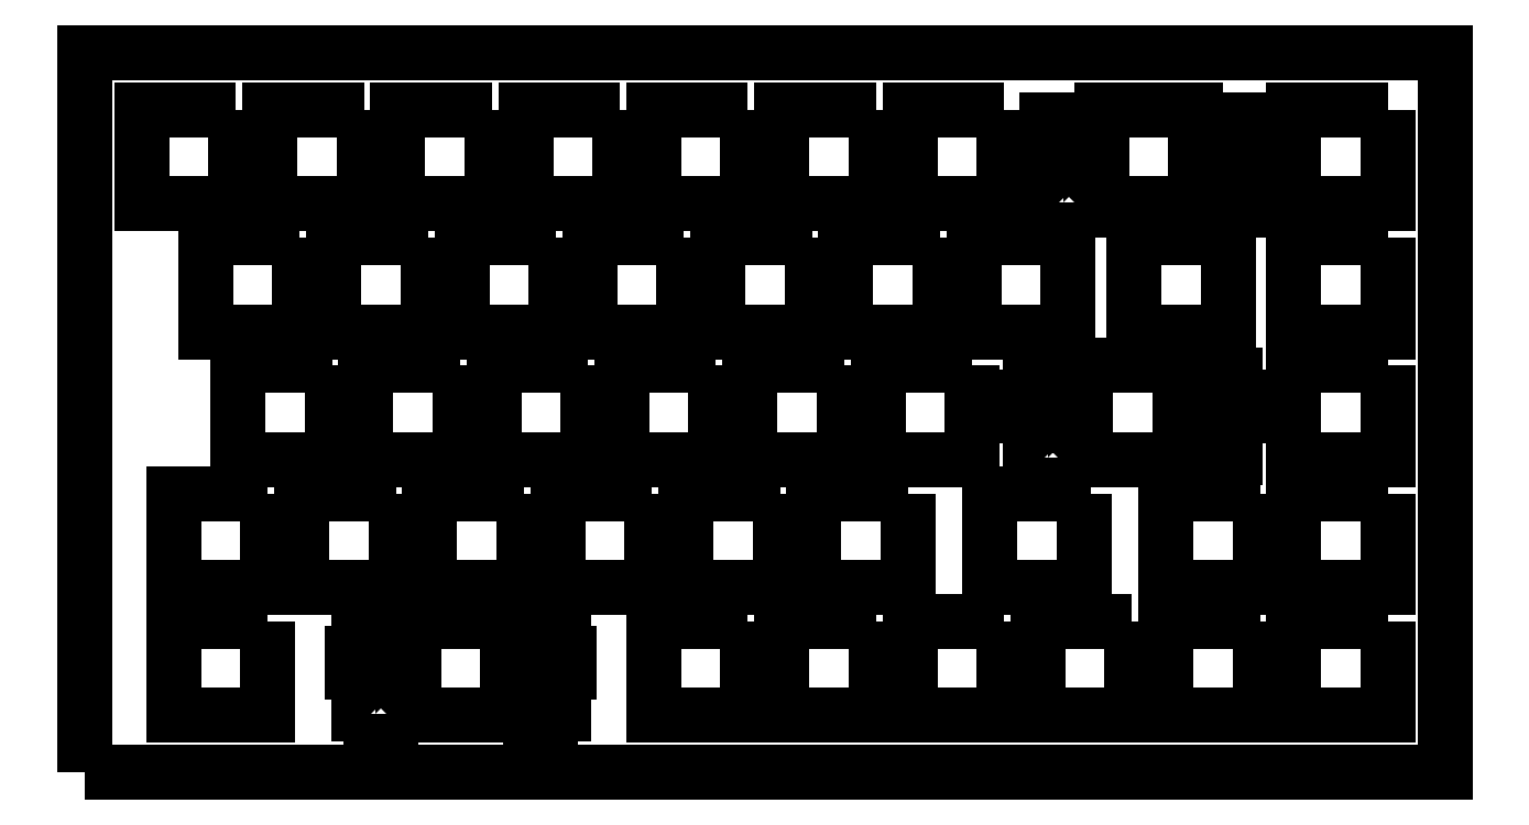
<metadata>
{"format":"dxf","ext":"dxf","renderer":"ezdxf+matplotlib","layout":"modelspace","background":"white","min_lineweight":24,"dpi":150}
</metadata>
<code>
0
SECTION
2
ENTITIES
0
POLYLINE
8
Layer1
66
1
10
0
20
0
30
0
70
1
0
VERTEX
8
Layer1
10
0
20
0
30
0
0
VERTEX
8
Layer1
10
202.5
20
0
30
0
0
VERTEX
8
Layer1
10
202.5
20
107.2
30
0
0
VERTEX
8
Layer1
10
0
20
107.2
30
0
0
VERTEX
8
Layer1
10
0
20
0
30
0
0
SEQEND
8
Layer1
0
POLYLINE
8
Layer1
66
1
10
0
20
0
30
0
70
1
0
VERTEX
8
Layer1
10
22.52
20
98.7
30
0
0
VERTEX
8
Layer1
10
8.525
20
98.7
30
0
0
VERTEX
8
Layer1
10
8.525
20
84.7
30
0
0
VERTEX
8
Layer1
10
22.52
20
84.7
30
0
0
VERTEX
8
Layer1
10
22.52
20
98.7
30
0
0
SEQEND
8
Layer1
0
POLYLINE
8
Layer1
66
1
10
0
20
0
30
0
70
1
0
VERTEX
8
Layer1
10
41.58
20
98.7
30
0
0
VERTEX
8
Layer1
10
27.57
20
98.7
30
0
0
VERTEX
8
Layer1
10
27.57
20
84.7
30
0
0
VERTEX
8
Layer1
10
41.58
20
84.7
30
0
0
VERTEX
8
Layer1
10
41.58
20
98.7
30
0
0
SEQEND
8
Layer1
0
POLYLINE
8
Layer1
66
1
10
0
20
0
30
0
70
1
0
VERTEX
8
Layer1
10
60.62
20
98.7
30
0
0
VERTEX
8
Layer1
10
46.62
20
98.7
30
0
0
VERTEX
8
Layer1
10
46.62
20
84.7
30
0
0
VERTEX
8
Layer1
10
60.62
20
84.7
30
0
0
VERTEX
8
Layer1
10
60.62
20
98.7
30
0
0
SEQEND
8
Layer1
0
POLYLINE
8
Layer1
66
1
10
0
20
0
30
0
70
1
0
VERTEX
8
Layer1
10
79.67
20
98.7
30
0
0
VERTEX
8
Layer1
10
65.67
20
98.7
30
0
0
VERTEX
8
Layer1
10
65.67
20
84.7
30
0
0
VERTEX
8
Layer1
10
79.67
20
84.7
30
0
0
VERTEX
8
Layer1
10
79.67
20
98.7
30
0
0
SEQEND
8
Layer1
0
POLYLINE
8
Layer1
66
1
10
0
20
0
30
0
70
1
0
VERTEX
8
Layer1
10
98.72
20
98.7
30
0
0
VERTEX
8
Layer1
10
84.72
20
98.7
30
0
0
VERTEX
8
Layer1
10
84.72
20
84.7
30
0
0
VERTEX
8
Layer1
10
98.72
20
84.7
30
0
0
VERTEX
8
Layer1
10
98.72
20
98.7
30
0
0
SEQEND
8
Layer1
0
POLYLINE
8
Layer1
66
1
10
0
20
0
30
0
70
1
0
VERTEX
8
Layer1
10
117.8
20
98.7
30
0
0
VERTEX
8
Layer1
10
103.8
20
98.7
30
0
0
VERTEX
8
Layer1
10
103.8
20
84.7
30
0
0
VERTEX
8
Layer1
10
117.8
20
84.7
30
0
0
VERTEX
8
Layer1
10
117.8
20
98.7
30
0
0
SEQEND
8
Layer1
0
POLYLINE
8
Layer1
66
1
10
0
20
0
30
0
70
1
0
VERTEX
8
Layer1
10
136.8
20
98.7
30
0
0
VERTEX
8
Layer1
10
122.8
20
98.7
30
0
0
VERTEX
8
Layer1
10
122.8
20
84.7
30
0
0
VERTEX
8
Layer1
10
136.8
20
84.7
30
0
0
VERTEX
8
Layer1
10
136.8
20
98.7
30
0
0
SEQEND
8
Layer1
0
POLYLINE
8
Layer1
66
1
10
0
20
0
30
0
70
1
0
VERTEX
8
Layer1
10
148
20
84.93
30
0
0
VERTEX
8
Layer1
10
149.8
20
84.93
30
0
0
VERTEX
8
Layer1
10
149.8
20
91.2
30
0
0
VERTEX
8
Layer1
10
151.4
20
91.2
30
0
0
VERTEX
8
Layer1
10
151.4
20
84.7
30
0
0
VERTEX
8
Layer1
10
165.4
20
84.7
30
0
0
VERTEX
8
Layer1
10
165.4
20
91.2
30
0
0
VERTEX
8
Layer1
10
167
20
91.2
30
0
0
VERTEX
8
Layer1
10
167
20
84.93
30
0
0
VERTEX
8
Layer1
10
168.8
20
84.93
30
0
0
VERTEX
8
Layer1
10
168.8
20
83.73
30
0
0
VERTEX
8
Layer1
10
171.8
20
83.73
30
0
0
VERTEX
8
Layer1
10
171.8
20
84.93
30
0
0
VERTEX
8
Layer1
10
173.6
20
84.93
30
0
0
VERTEX
8
Layer1
10
173.6
20
91.2
30
0
0
VERTEX
8
Layer1
10
174.5
20
91.2
30
0
0
VERTEX
8
Layer1
10
174.5
20
94
30
0
0
VERTEX
8
Layer1
10
173.6
20
94
30
0
0
VERTEX
8
Layer1
10
173.6
20
97.23
30
0
0
VERTEX
8
Layer1
10
167
20
97.23
30
0
0
VERTEX
8
Layer1
10
167
20
94
30
0
0
VERTEX
8
Layer1
10
165.4
20
94
30
0
0
VERTEX
8
Layer1
10
165.4
20
98.7
30
0
0
VERTEX
8
Layer1
10
151.4
20
98.7
30
0
0
VERTEX
8
Layer1
10
151.4
20
94
30
0
0
VERTEX
8
Layer1
10
149.8
20
94
30
0
0
VERTEX
8
Layer1
10
149.8
20
97.23
30
0
0
VERTEX
8
Layer1
10
143.2
20
97.23
30
0
0
VERTEX
8
Layer1
10
143.2
20
94
30
0
0
VERTEX
8
Layer1
10
142.3
20
94
30
0
0
VERTEX
8
Layer1
10
142.3
20
91.2
30
0
0
VERTEX
8
Layer1
10
143.2
20
91.2
30
0
0
VERTEX
8
Layer1
10
143.2
20
84.93
30
0
0
VERTEX
8
Layer1
10
145
20
84.93
30
0
0
VERTEX
8
Layer1
10
145
20
83.73
30
0
0
VERTEX
8
Layer1
10
148
20
83.73
30
0
0
VERTEX
8
Layer1
10
148
20
84.93
30
0
0
SEQEND
8
Layer1
0
POLYLINE
8
Layer1
66
1
10
0
20
0
30
0
70
1
0
VERTEX
8
Layer1
10
194
20
98.7
30
0
0
VERTEX
8
Layer1
10
180
20
98.7
30
0
0
VERTEX
8
Layer1
10
180
20
84.7
30
0
0
VERTEX
8
Layer1
10
194
20
84.7
30
0
0
VERTEX
8
Layer1
10
194
20
98.7
30
0
0
SEQEND
8
Layer1
0
POLYLINE
8
Layer1
66
1
10
0
20
0
30
0
70
1
0
VERTEX
8
Layer1
10
32.05
20
79.65
30
0
0
VERTEX
8
Layer1
10
18.05
20
79.65
30
0
0
VERTEX
8
Layer1
10
18.05
20
65.65
30
0
0
VERTEX
8
Layer1
10
32.05
20
65.65
30
0
0
VERTEX
8
Layer1
10
32.05
20
79.65
30
0
0
SEQEND
8
Layer1
0
POLYLINE
8
Layer1
66
1
10
0
20
0
30
0
70
1
0
VERTEX
8
Layer1
10
51.1
20
79.65
30
0
0
VERTEX
8
Layer1
10
37.1
20
79.65
30
0
0
VERTEX
8
Layer1
10
37.1
20
65.65
30
0
0
VERTEX
8
Layer1
10
51.1
20
65.65
30
0
0
VERTEX
8
Layer1
10
51.1
20
79.65
30
0
0
SEQEND
8
Layer1
0
POLYLINE
8
Layer1
66
1
10
0
20
0
30
0
70
1
0
VERTEX
8
Layer1
10
70.15
20
79.65
30
0
0
VERTEX
8
Layer1
10
56.15
20
79.65
30
0
0
VERTEX
8
Layer1
10
56.15
20
65.65
30
0
0
VERTEX
8
Layer1
10
70.15
20
65.65
30
0
0
VERTEX
8
Layer1
10
70.15
20
79.65
30
0
0
SEQEND
8
Layer1
0
POLYLINE
8
Layer1
66
1
10
0
20
0
30
0
70
1
0
VERTEX
8
Layer1
10
89.2
20
79.65
30
0
0
VERTEX
8
Layer1
10
75.2
20
79.65
30
0
0
VERTEX
8
Layer1
10
75.2
20
65.65
30
0
0
VERTEX
8
Layer1
10
89.2
20
65.65
30
0
0
VERTEX
8
Layer1
10
89.2
20
79.65
30
0
0
SEQEND
8
Layer1
0
POLYLINE
8
Layer1
66
1
10
0
20
0
30
0
70
1
0
VERTEX
8
Layer1
10
108.2
20
79.65
30
0
0
VERTEX
8
Layer1
10
94.25
20
79.65
30
0
0
VERTEX
8
Layer1
10
94.25
20
65.65
30
0
0
VERTEX
8
Layer1
10
108.2
20
65.65
30
0
0
VERTEX
8
Layer1
10
108.2
20
79.65
30
0
0
SEQEND
8
Layer1
0
POLYLINE
8
Layer1
66
1
10
0
20
0
30
0
70
1
0
VERTEX
8
Layer1
10
127.3
20
79.65
30
0
0
VERTEX
8
Layer1
10
113.3
20
79.65
30
0
0
VERTEX
8
Layer1
10
113.3
20
65.65
30
0
0
VERTEX
8
Layer1
10
127.3
20
65.65
30
0
0
VERTEX
8
Layer1
10
127.3
20
79.65
30
0
0
SEQEND
8
Layer1
0
POLYLINE
8
Layer1
66
1
10
0
20
0
30
0
70
1
0
VERTEX
8
Layer1
10
146.3
20
79.65
30
0
0
VERTEX
8
Layer1
10
132.3
20
79.65
30
0
0
VERTEX
8
Layer1
10
132.3
20
65.65
30
0
0
VERTEX
8
Layer1
10
146.3
20
65.65
30
0
0
VERTEX
8
Layer1
10
146.3
20
79.65
30
0
0
SEQEND
8
Layer1
0
POLYLINE
8
Layer1
66
1
10
0
20
0
30
0
70
1
0
VERTEX
8
Layer1
10
170.2
20
79.65
30
0
0
VERTEX
8
Layer1
10
156.2
20
79.65
30
0
0
VERTEX
8
Layer1
10
156.2
20
65.65
30
0
0
VERTEX
8
Layer1
10
170.2
20
65.65
30
0
0
VERTEX
8
Layer1
10
170.2
20
79.65
30
0
0
SEQEND
8
Layer1
0
POLYLINE
8
Layer1
66
1
10
0
20
0
30
0
70
1
0
VERTEX
8
Layer1
10
194
20
79.65
30
0
0
VERTEX
8
Layer1
10
180
20
79.65
30
0
0
VERTEX
8
Layer1
10
180
20
65.65
30
0
0
VERTEX
8
Layer1
10
194
20
65.65
30
0
0
VERTEX
8
Layer1
10
194
20
79.65
30
0
0
SEQEND
8
Layer1
0
POLYLINE
8
Layer1
66
1
10
0
20
0
30
0
70
1
0
VERTEX
8
Layer1
10
36.81
20
60.6
30
0
0
VERTEX
8
Layer1
10
22.81
20
60.6
30
0
0
VERTEX
8
Layer1
10
22.81
20
46.6
30
0
0
VERTEX
8
Layer1
10
36.81
20
46.6
30
0
0
VERTEX
8
Layer1
10
36.81
20
60.6
30
0
0
SEQEND
8
Layer1
0
POLYLINE
8
Layer1
66
1
10
0
20
0
30
0
70
1
0
VERTEX
8
Layer1
10
55.86
20
60.6
30
0
0
VERTEX
8
Layer1
10
41.86
20
60.6
30
0
0
VERTEX
8
Layer1
10
41.86
20
46.6
30
0
0
VERTEX
8
Layer1
10
55.86
20
46.6
30
0
0
VERTEX
8
Layer1
10
55.86
20
60.6
30
0
0
SEQEND
8
Layer1
0
POLYLINE
8
Layer1
66
1
10
0
20
0
30
0
70
1
0
VERTEX
8
Layer1
10
74.91
20
60.6
30
0
0
VERTEX
8
Layer1
10
60.91
20
60.6
30
0
0
VERTEX
8
Layer1
10
60.91
20
46.6
30
0
0
VERTEX
8
Layer1
10
74.91
20
46.6
30
0
0
VERTEX
8
Layer1
10
74.91
20
60.6
30
0
0
SEQEND
8
Layer1
0
POLYLINE
8
Layer1
66
1
10
0
20
0
30
0
70
1
0
VERTEX
8
Layer1
10
93.96
20
60.6
30
0
0
VERTEX
8
Layer1
10
79.96
20
60.6
30
0
0
VERTEX
8
Layer1
10
79.96
20
46.6
30
0
0
VERTEX
8
Layer1
10
93.96
20
46.6
30
0
0
VERTEX
8
Layer1
10
93.96
20
60.6
30
0
0
SEQEND
8
Layer1
0
POLYLINE
8
Layer1
66
1
10
0
20
0
30
0
70
1
0
VERTEX
8
Layer1
10
113
20
60.6
30
0
0
VERTEX
8
Layer1
10
99.01
20
60.6
30
0
0
VERTEX
8
Layer1
10
99.01
20
46.6
30
0
0
VERTEX
8
Layer1
10
113
20
46.6
30
0
0
VERTEX
8
Layer1
10
113
20
60.6
30
0
0
SEQEND
8
Layer1
0
POLYLINE
8
Layer1
66
1
10
0
20
0
30
0
70
1
0
VERTEX
8
Layer1
10
132.1
20
60.6
30
0
0
VERTEX
8
Layer1
10
118.1
20
60.6
30
0
0
VERTEX
8
Layer1
10
118.1
20
46.6
30
0
0
VERTEX
8
Layer1
10
132.1
20
46.6
30
0
0
VERTEX
8
Layer1
10
132.1
20
60.6
30
0
0
SEQEND
8
Layer1
0
POLYLINE
8
Layer1
66
1
10
0
20
0
30
0
70
1
0
VERTEX
8
Layer1
10
145.6
20
46.83
30
0
0
VERTEX
8
Layer1
10
147.4
20
46.83
30
0
0
VERTEX
8
Layer1
10
147.4
20
53.1
30
0
0
VERTEX
8
Layer1
10
149
20
53.1
30
0
0
VERTEX
8
Layer1
10
149
20
46.6
30
0
0
VERTEX
8
Layer1
10
163
20
46.6
30
0
0
VERTEX
8
Layer1
10
163
20
53.1
30
0
0
VERTEX
8
Layer1
10
164.6
20
53.1
30
0
0
VERTEX
8
Layer1
10
164.6
20
46.83
30
0
0
VERTEX
8
Layer1
10
166.4
20
46.83
30
0
0
VERTEX
8
Layer1
10
166.4
20
45.63
30
0
0
VERTEX
8
Layer1
10
169.4
20
45.63
30
0
0
VERTEX
8
Layer1
10
169.4
20
46.83
30
0
0
VERTEX
8
Layer1
10
171.2
20
46.83
30
0
0
VERTEX
8
Layer1
10
171.2
20
53.1
30
0
0
VERTEX
8
Layer1
10
172.1
20
53.1
30
0
0
VERTEX
8
Layer1
10
172.1
20
55.9
30
0
0
VERTEX
8
Layer1
10
171.2
20
55.9
30
0
0
VERTEX
8
Layer1
10
171.2
20
59.13
30
0
0
VERTEX
8
Layer1
10
164.6
20
59.13
30
0
0
VERTEX
8
Layer1
10
164.6
20
55.9
30
0
0
VERTEX
8
Layer1
10
163
20
55.9
30
0
0
VERTEX
8
Layer1
10
163
20
60.6
30
0
0
VERTEX
8
Layer1
10
149
20
60.6
30
0
0
VERTEX
8
Layer1
10
149
20
55.9
30
0
0
VERTEX
8
Layer1
10
147.4
20
55.9
30
0
0
VERTEX
8
Layer1
10
147.4
20
59.13
30
0
0
VERTEX
8
Layer1
10
140.8
20
59.13
30
0
0
VERTEX
8
Layer1
10
140.8
20
55.9
30
0
0
VERTEX
8
Layer1
10
139.9
20
55.9
30
0
0
VERTEX
8
Layer1
10
139.9
20
53.1
30
0
0
VERTEX
8
Layer1
10
140.8
20
53.1
30
0
0
VERTEX
8
Layer1
10
140.8
20
46.83
30
0
0
VERTEX
8
Layer1
10
142.6
20
46.83
30
0
0
VERTEX
8
Layer1
10
142.6
20
45.63
30
0
0
VERTEX
8
Layer1
10
145.6
20
45.63
30
0
0
VERTEX
8
Layer1
10
145.6
20
46.83
30
0
0
SEQEND
8
Layer1
0
POLYLINE
8
Layer1
66
1
10
0
20
0
30
0
70
1
0
VERTEX
8
Layer1
10
194
20
60.6
30
0
0
VERTEX
8
Layer1
10
180
20
60.6
30
0
0
VERTEX
8
Layer1
10
180
20
46.6
30
0
0
VERTEX
8
Layer1
10
194
20
46.6
30
0
0
VERTEX
8
Layer1
10
194
20
60.6
30
0
0
SEQEND
8
Layer1
0
POLYLINE
8
Layer1
66
1
10
0
20
0
30
0
70
1
0
VERTEX
8
Layer1
10
27.29
20
41.55
30
0
0
VERTEX
8
Layer1
10
13.29
20
41.55
30
0
0
VERTEX
8
Layer1
10
13.29
20
27.55
30
0
0
VERTEX
8
Layer1
10
27.29
20
27.55
30
0
0
VERTEX
8
Layer1
10
27.29
20
41.55
30
0
0
SEQEND
8
Layer1
0
POLYLINE
8
Layer1
66
1
10
0
20
0
30
0
70
1
0
VERTEX
8
Layer1
10
46.34
20
41.55
30
0
0
VERTEX
8
Layer1
10
32.34
20
41.55
30
0
0
VERTEX
8
Layer1
10
32.34
20
27.55
30
0
0
VERTEX
8
Layer1
10
46.34
20
27.55
30
0
0
VERTEX
8
Layer1
10
46.34
20
41.55
30
0
0
SEQEND
8
Layer1
0
POLYLINE
8
Layer1
66
1
10
0
20
0
30
0
70
1
0
VERTEX
8
Layer1
10
65.39
20
41.55
30
0
0
VERTEX
8
Layer1
10
51.39
20
41.55
30
0
0
VERTEX
8
Layer1
10
51.39
20
27.55
30
0
0
VERTEX
8
Layer1
10
65.39
20
27.55
30
0
0
VERTEX
8
Layer1
10
65.39
20
41.55
30
0
0
SEQEND
8
Layer1
0
POLYLINE
8
Layer1
66
1
10
0
20
0
30
0
70
1
0
VERTEX
8
Layer1
10
84.44
20
41.55
30
0
0
VERTEX
8
Layer1
10
70.44
20
41.55
30
0
0
VERTEX
8
Layer1
10
70.44
20
27.55
30
0
0
VERTEX
8
Layer1
10
84.44
20
27.55
30
0
0
VERTEX
8
Layer1
10
84.44
20
41.55
30
0
0
SEQEND
8
Layer1
0
POLYLINE
8
Layer1
66
1
10
0
20
0
30
0
70
1
0
VERTEX
8
Layer1
10
103.5
20
41.55
30
0
0
VERTEX
8
Layer1
10
89.49
20
41.55
30
0
0
VERTEX
8
Layer1
10
89.49
20
27.55
30
0
0
VERTEX
8
Layer1
10
103.5
20
27.55
30
0
0
VERTEX
8
Layer1
10
103.5
20
41.55
30
0
0
SEQEND
8
Layer1
0
POLYLINE
8
Layer1
66
1
10
0
20
0
30
0
70
1
0
VERTEX
8
Layer1
10
122.5
20
41.55
30
0
0
VERTEX
8
Layer1
10
108.5
20
41.55
30
0
0
VERTEX
8
Layer1
10
108.5
20
27.55
30
0
0
VERTEX
8
Layer1
10
122.5
20
27.55
30
0
0
VERTEX
8
Layer1
10
122.5
20
41.55
30
0
0
SEQEND
8
Layer1
0
POLYLINE
8
Layer1
66
1
10
0
20
0
30
0
70
1
0
VERTEX
8
Layer1
10
148.7
20
41.55
30
0
0
VERTEX
8
Layer1
10
134.7
20
41.55
30
0
0
VERTEX
8
Layer1
10
134.7
20
27.55
30
0
0
VERTEX
8
Layer1
10
148.7
20
27.55
30
0
0
VERTEX
8
Layer1
10
148.7
20
41.55
30
0
0
SEQEND
8
Layer1
0
POLYLINE
8
Layer1
66
1
10
0
20
0
30
0
70
1
0
VERTEX
8
Layer1
10
174.9
20
41.55
30
0
0
VERTEX
8
Layer1
10
160.9
20
41.55
30
0
0
VERTEX
8
Layer1
10
160.9
20
27.55
30
0
0
VERTEX
8
Layer1
10
174.9
20
27.55
30
0
0
VERTEX
8
Layer1
10
174.9
20
41.55
30
0
0
SEQEND
8
Layer1
0
POLYLINE
8
Layer1
66
1
10
0
20
0
30
0
70
1
0
VERTEX
8
Layer1
10
194
20
41.55
30
0
0
VERTEX
8
Layer1
10
180
20
41.55
30
0
0
VERTEX
8
Layer1
10
180
20
27.55
30
0
0
VERTEX
8
Layer1
10
194
20
27.55
30
0
0
VERTEX
8
Layer1
10
194
20
41.55
30
0
0
SEQEND
8
Layer1
0
POLYLINE
8
Layer1
66
1
10
0
20
0
30
0
70
1
0
VERTEX
8
Layer1
10
27.29
20
22.5
30
0
0
VERTEX
8
Layer1
10
13.29
20
22.5
30
0
0
VERTEX
8
Layer1
10
13.29
20
8.5
30
0
0
VERTEX
8
Layer1
10
27.29
20
8.5
30
0
0
VERTEX
8
Layer1
10
27.29
20
22.5
30
0
0
SEQEND
8
Layer1
0
POLYLINE
8
Layer1
66
1
10
0
20
0
30
0
70
1
0
VERTEX
8
Layer1
10
45.61
20
8.73
30
0
0
VERTEX
8
Layer1
10
47.43
20
8.73
30
0
0
VERTEX
8
Layer1
10
47.43
20
15
30
0
0
VERTEX
8
Layer1
10
49.01
20
15
30
0
0
VERTEX
8
Layer1
10
49.01
20
8.5
30
0
0
VERTEX
8
Layer1
10
63.01
20
8.5
30
0
0
VERTEX
8
Layer1
10
63.01
20
15
30
0
0
VERTEX
8
Layer1
10
64.58
20
15
30
0
0
VERTEX
8
Layer1
10
64.58
20
8.73
30
0
0
VERTEX
8
Layer1
10
66.41
20
8.73
30
0
0
VERTEX
8
Layer1
10
66.41
20
7.53
30
0
0
VERTEX
8
Layer1
10
69.41
20
7.53
30
0
0
VERTEX
8
Layer1
10
69.41
20
8.73
30
0
0
VERTEX
8
Layer1
10
71.23
20
8.73
30
0
0
VERTEX
8
Layer1
10
71.23
20
15
30
0
0
VERTEX
8
Layer1
10
72.11
20
15
30
0
0
VERTEX
8
Layer1
10
72.11
20
17.8
30
0
0
VERTEX
8
Layer1
10
71.23
20
17.8
30
0
0
VERTEX
8
Layer1
10
71.23
20
21.03
30
0
0
VERTEX
8
Layer1
10
64.58
20
21.03
30
0
0
VERTEX
8
Layer1
10
64.58
20
17.8
30
0
0
VERTEX
8
Layer1
10
63.01
20
17.8
30
0
0
VERTEX
8
Layer1
10
63.01
20
22.5
30
0
0
VERTEX
8
Layer1
10
49.01
20
22.5
30
0
0
VERTEX
8
Layer1
10
49.01
20
17.8
30
0
0
VERTEX
8
Layer1
10
47.43
20
17.8
30
0
0
VERTEX
8
Layer1
10
47.43
20
21.03
30
0
0
VERTEX
8
Layer1
10
40.78
20
21.03
30
0
0
VERTEX
8
Layer1
10
40.78
20
17.8
30
0
0
VERTEX
8
Layer1
10
39.91
20
17.8
30
0
0
VERTEX
8
Layer1
10
39.91
20
15
30
0
0
VERTEX
8
Layer1
10
40.78
20
15
30
0
0
VERTEX
8
Layer1
10
40.78
20
8.73
30
0
0
VERTEX
8
Layer1
10
42.61
20
8.73
30
0
0
VERTEX
8
Layer1
10
42.61
20
7.53
30
0
0
VERTEX
8
Layer1
10
45.61
20
7.53
30
0
0
VERTEX
8
Layer1
10
45.61
20
8.73
30
0
0
SEQEND
8
Layer1
0
POLYLINE
8
Layer1
66
1
10
0
20
0
30
0
70
1
0
VERTEX
8
Layer1
10
98.72
20
22.5
30
0
0
VERTEX
8
Layer1
10
84.72
20
22.5
30
0
0
VERTEX
8
Layer1
10
84.72
20
8.5
30
0
0
VERTEX
8
Layer1
10
98.72
20
8.5
30
0
0
VERTEX
8
Layer1
10
98.72
20
22.5
30
0
0
SEQEND
8
Layer1
0
POLYLINE
8
Layer1
66
1
10
0
20
0
30
0
70
1
0
VERTEX
8
Layer1
10
117.8
20
22.5
30
0
0
VERTEX
8
Layer1
10
103.8
20
22.5
30
0
0
VERTEX
8
Layer1
10
103.8
20
8.5
30
0
0
VERTEX
8
Layer1
10
117.8
20
8.5
30
0
0
VERTEX
8
Layer1
10
117.8
20
22.5
30
0
0
SEQEND
8
Layer1
0
POLYLINE
8
Layer1
66
1
10
0
20
0
30
0
70
1
0
VERTEX
8
Layer1
10
136.8
20
22.5
30
0
0
VERTEX
8
Layer1
10
122.8
20
22.5
30
0
0
VERTEX
8
Layer1
10
122.8
20
8.5
30
0
0
VERTEX
8
Layer1
10
136.8
20
8.5
30
0
0
VERTEX
8
Layer1
10
136.8
20
22.5
30
0
0
SEQEND
8
Layer1
0
POLYLINE
8
Layer1
66
1
10
0
20
0
30
0
70
1
0
VERTEX
8
Layer1
10
155.9
20
22.5
30
0
0
VERTEX
8
Layer1
10
141.9
20
22.5
30
0
0
VERTEX
8
Layer1
10
141.9
20
8.5
30
0
0
VERTEX
8
Layer1
10
155.9
20
8.5
30
0
0
VERTEX
8
Layer1
10
155.9
20
22.5
30
0
0
SEQEND
8
Layer1
0
POLYLINE
8
Layer1
66
1
10
0
20
0
30
0
70
1
0
VERTEX
8
Layer1
10
174.9
20
22.5
30
0
0
VERTEX
8
Layer1
10
160.9
20
22.5
30
0
0
VERTEX
8
Layer1
10
160.9
20
8.5
30
0
0
VERTEX
8
Layer1
10
174.9
20
8.5
30
0
0
VERTEX
8
Layer1
10
174.9
20
22.5
30
0
0
SEQEND
8
Layer1
0
POLYLINE
8
Layer1
66
1
10
0
20
0
30
0
70
1
0
VERTEX
8
Layer1
10
194
20
22.5
30
0
0
VERTEX
8
Layer1
10
180
20
22.5
30
0
0
VERTEX
8
Layer1
10
180
20
8.5
30
0
0
VERTEX
8
Layer1
10
194
20
8.5
30
0
0
VERTEX
8
Layer1
10
194
20
22.5
30
0
0
SEQEND
8
Layer1
0
ENDSEC
0
EOF

</code>
